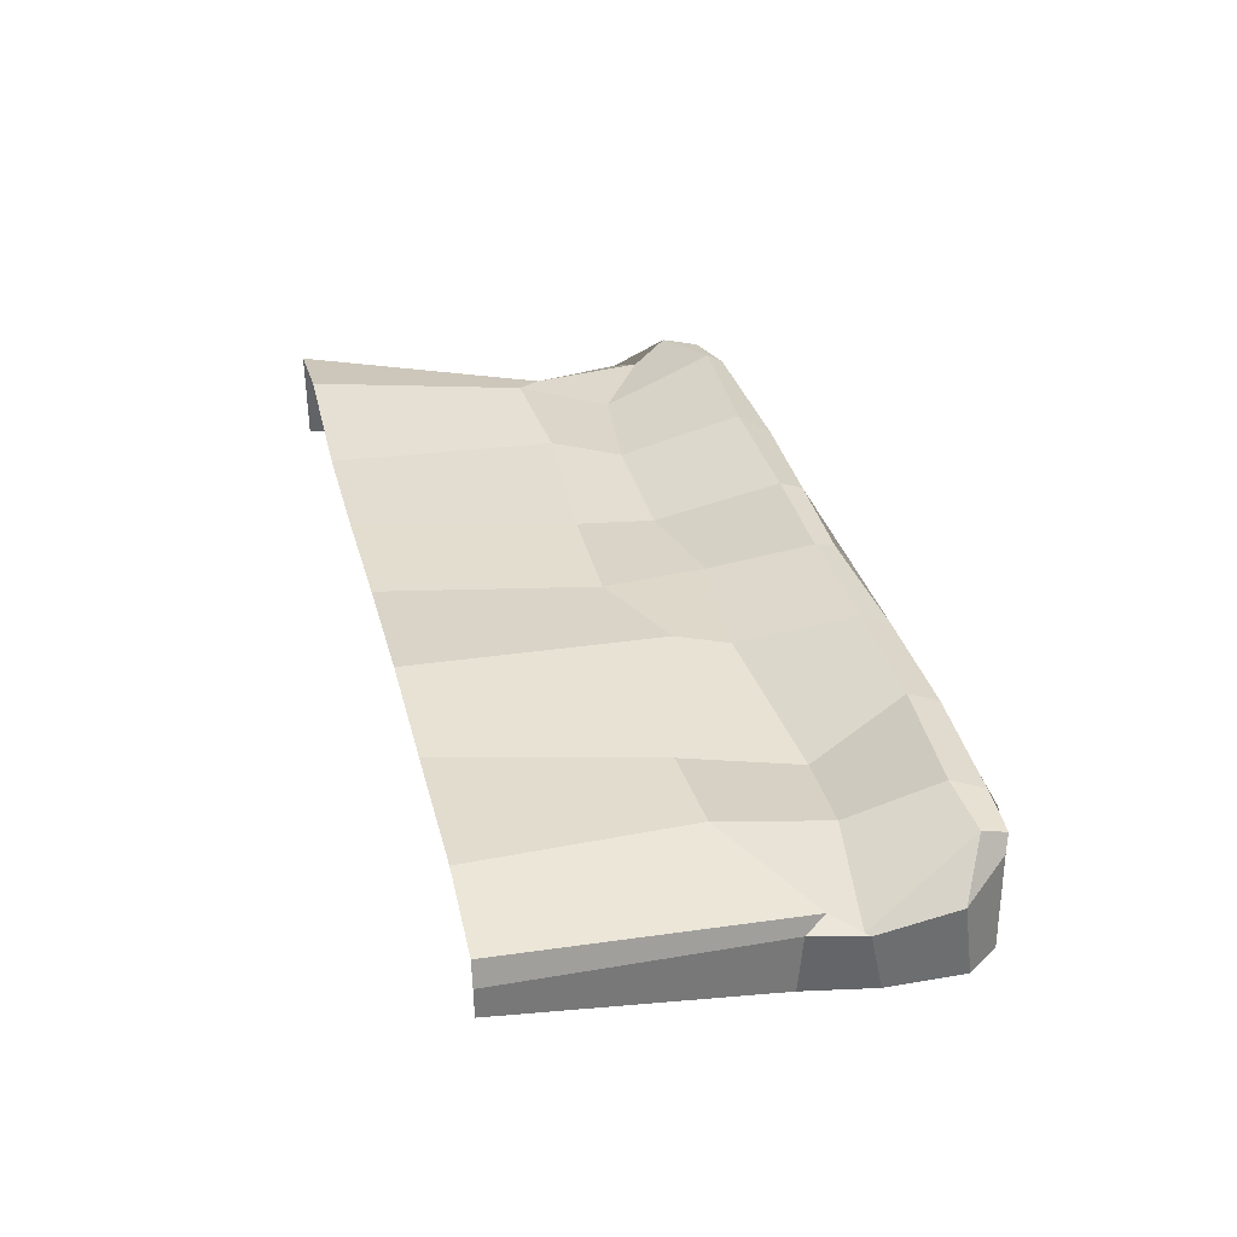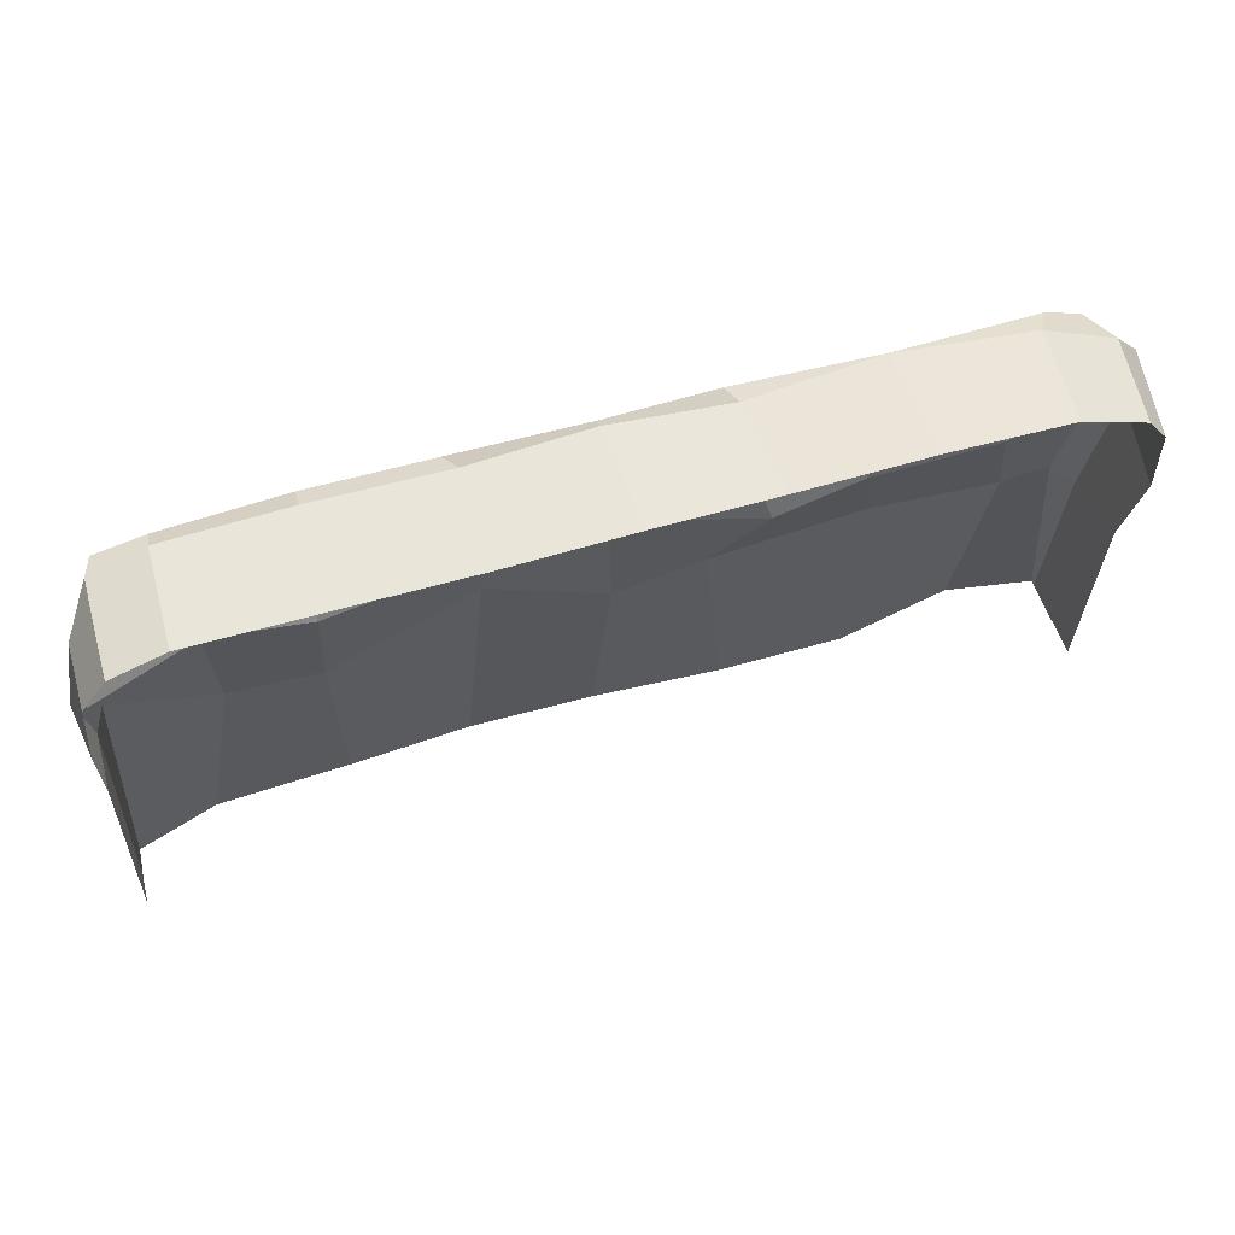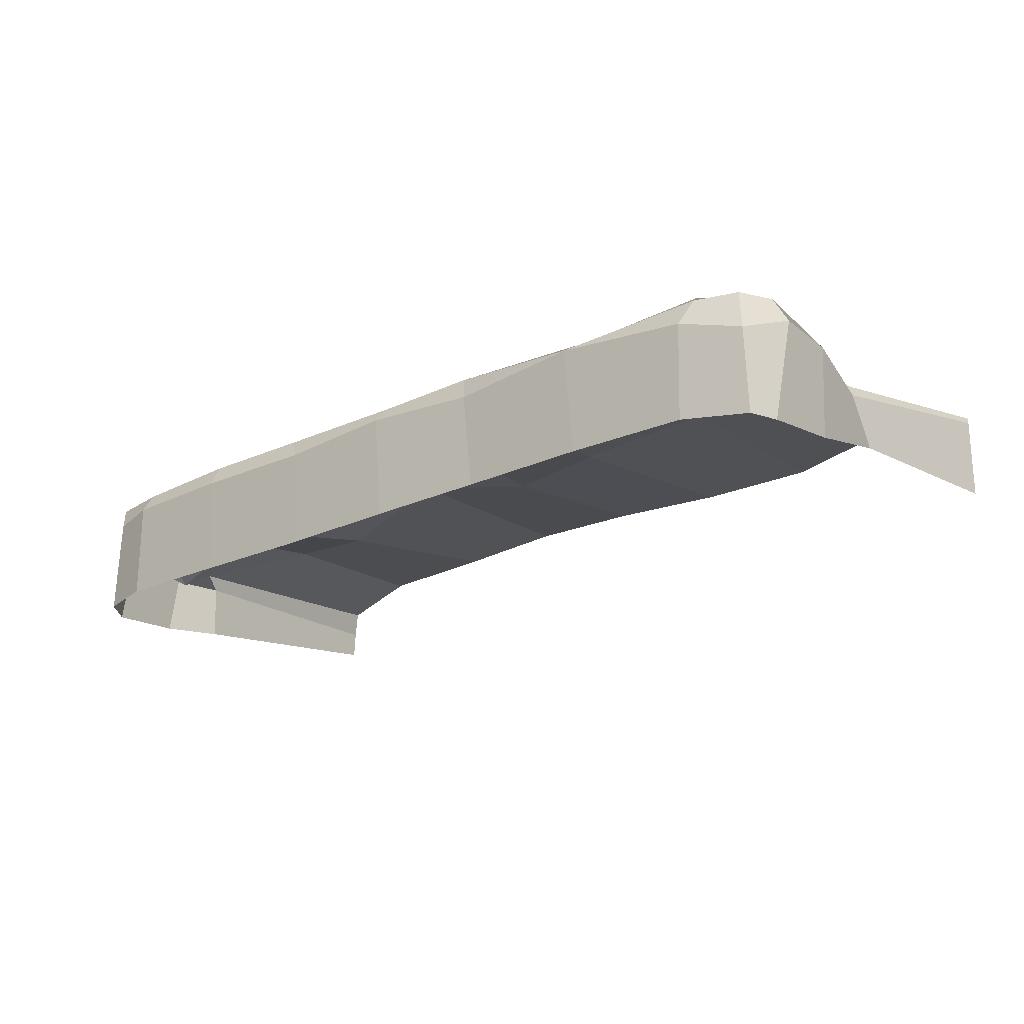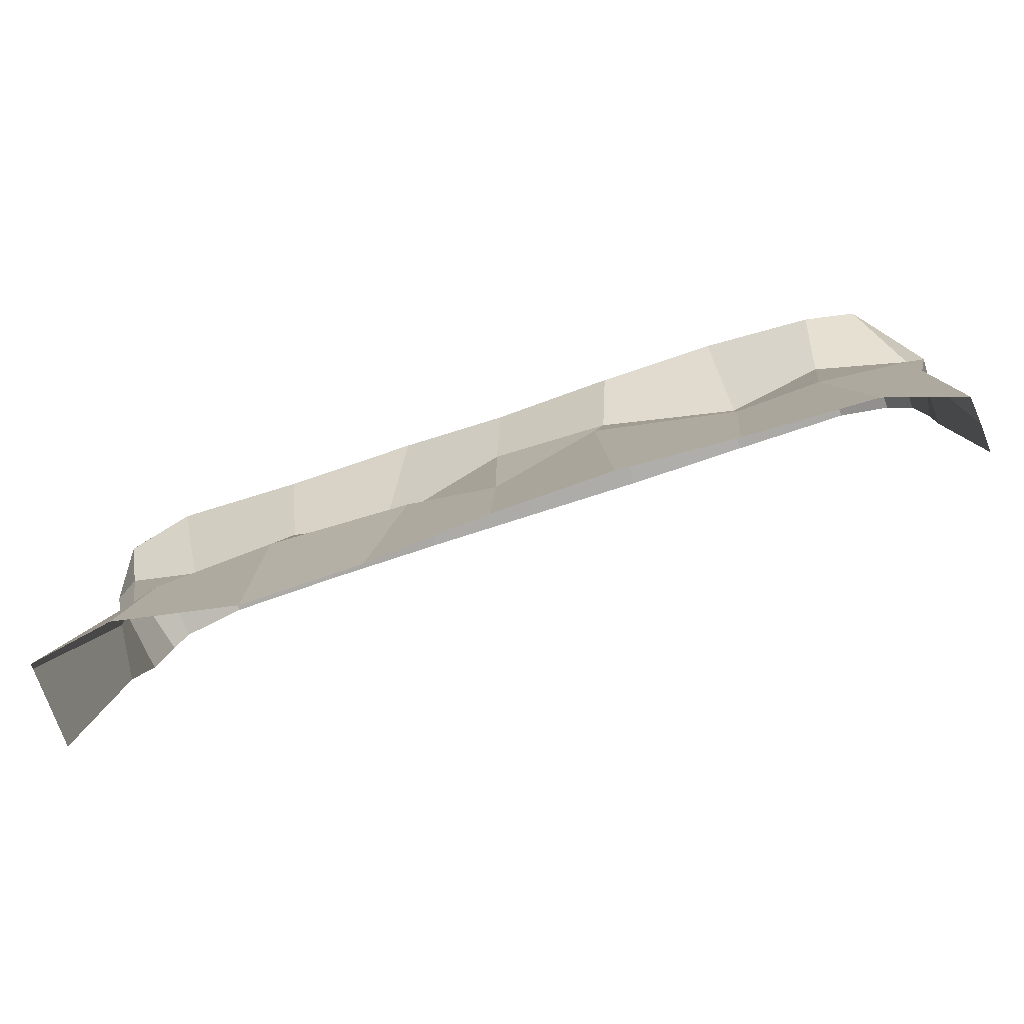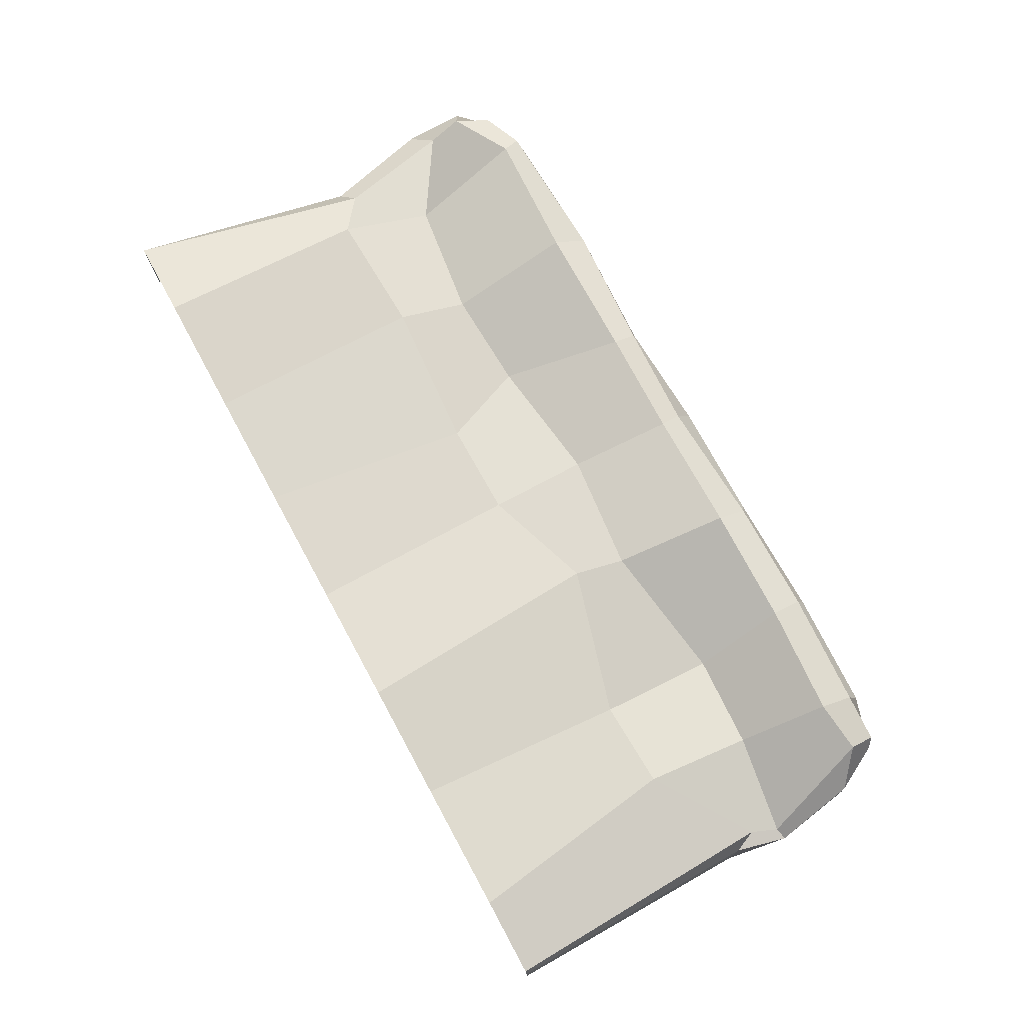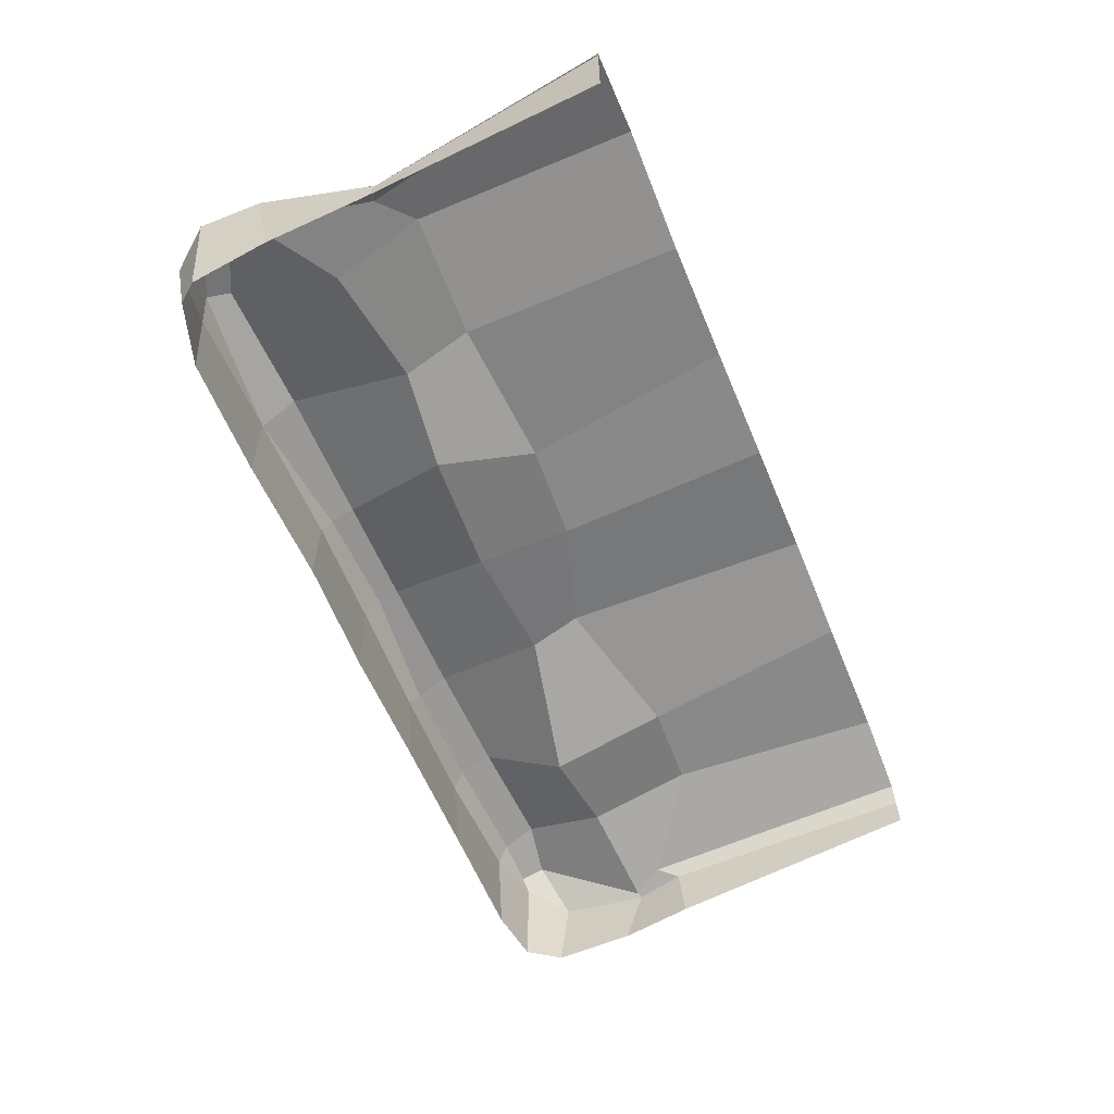
<metadata>
{"format":"obj","ext":"obj","renderer":"f3d","projection":"perspective","resolution":1024,"background":"white","views":[{"elev":35.2,"azim":75.5,"up":"+Z"},{"elev":55.1,"azim":162.2,"up":"+Y"},{"elev":-22.9,"azim":-141.9,"up":"+Z"},{"elev":-72.9,"azim":18.5,"up":"+Y"},{"elev":74.7,"azim":61.4,"up":"+Z"},{"elev":-59.3,"azim":-67.6,"up":"+Z"}]}
</metadata>
<code>
g default
v -21.36 21.49 -1.33
v 20.69 22.28 -1.759
v -0.002041 22.11 -1.163
v -12.62 -1e-06 -0.5211
v -23.01 -4e-06 -0.1652
v 0.006634 4e-06 -0.01142
v -12.48 22.55 -7.356
v -21.6 21.47 -7.653
v -12.18 22.86 -1.988
v -0.1037 22.57 -7.378
v 22.7 -1e-06 -4.508
v 22.49 -1e-06 -1.667
v 12.05 6e-06 -0.1809
v 12.66 16.64 -3.472
v 22.45 15.7 -4.093
v 12.41 22.57 -1.347
v -0.3281 15.85 -1.636
v -12.07 14.77 -2.044
v -22.39 18.27 -2.668
v 12.54 22.57 -7.369
v 21.21 22.13 -7.596
v 22.65 16.56 -7.124
v -22.97 1e-06 -4.666
v -22.73 16.6 -7.417
v -18.66 -3e-06 0.6333
v -18.46 22.46 -7.439
v 22.62 -5e-06 -3.084
v 6.119 5e-06 0.1413
v 17.01 10.85 -1.801
v 21.93 14.25 -3.16
v 17.44 16.26 -2.559
v 12.61 10.66 -1.918
v -5.421 21.12 -0.77
v 0.09123 21.06 -0.8555
v -5.407 22.3 -1.22
v -12.41 21.13 -0.8421
v -7.253 15.2 -3.135
v 6.04 22.95 -2.454
v 0.1213 22.87 -2.074
v 6.506 22.58 -1.418
v 12.49 23.05 -2.416
v 6.123 22.52 -7.409
v 22.36 20.53 -7.559
v -21.99 11.82 -3.07
v -21.06 12.41 -2.224
v -23.31 17.27 -3.123
v -22.59 11.63 -6.106
v -6.367 2e-06 -0.4393
v -18.78 22.76 -2.677
v -21.87 22.22 -3.629
v -19.46 22.39 -1.518
v -12.24 22.87 -1.994
v -5.707 22.64 -2.416
v -6.04 22.4 -7.29
v 18.58 0 -0.3979
v 18.06 20.66 -0.829
v 20.68 21.06 -1.432
v 18.29 22.31 -1.43
v 12.45 20.97 -0.6093
v 6.378 21.07 -0.672
v 5.713 15.27 -1.634
v 5.261 12.65 -1.097
v -0.4257 10.84 -1.868
v -18.99 21.39 -0.7729
v -22.18 19.79 -1.241
v -18.27 15.62 -2.614
v -19.16 11 -1.424
v -12.69 11.25 -1.176
v -5.076 10.71 -1.263
v 18.43 22.84 -2.407
v 21.08 22.07 -2.552
v 18.63 22.64 -7.365
v 22.32 20.04 -3.908
v 23.06 15.75 -3.724
v 22.42 13.21 -3.707
v 22.52 12.97 -6.542
v -23.01 -4e-06 -0.4367
v -23.31 20.41 -3.039
v -22.4 20.48 -7.861
g CliffBase_02_Collision
f 37 17 34 33
f 42 10 39 38
f 26 8 50 49
f 52 9 35 53
f 29 55 12 30
f 31 15 57 56
f 59 16 40 60
f 61 17 63 62
f 36 9 51 64
f 66 19 45 67
f 48 69 68 4
f 41 16 58 70
f 43 21 71 73
f 74 15 30 75
f 44 77 5 45
f 46 19 65 78
f 30 15 31 29
f 31 14 32 29
f 34 3 35 33
f 35 9 36 33
f 36 18 37 33
f 39 3 40 38
f 40 16 41 38
f 41 20 42 38
f 45 19 46 44
f 46 24 47 44
f 50 1 51 49
f 51 9 52 49
f 52 7 26 49
f 35 3 39 53
f 39 10 54 53
f 54 7 52 53
f 32 13 55 29
f 6 28 62 63
f 28 13 32 62
f 57 2 58 56
f 58 16 59 56
f 59 14 31 56
f 40 3 34 60
f 34 17 61 60
f 61 14 59 60
f 32 14 61 62
f 51 1 65 64
f 65 19 66 64
f 66 18 36 64
f 25 67 45 5
f 68 67 25 4
f 68 18 66 67
f 6 63 69 48
f 63 17 37 69
f 37 18 68 69
f 58 2 71 70
f 71 21 72 70
f 72 20 41 70
f 71 2 57 73
f 57 15 74 73
f 74 22 43 73
f 27 75 30 12
f 11 76 75 27
f 76 22 74 75
f 47 23 77 44
f 65 1 50 78
f 50 8 79 78
f 79 24 46 78

</code>
